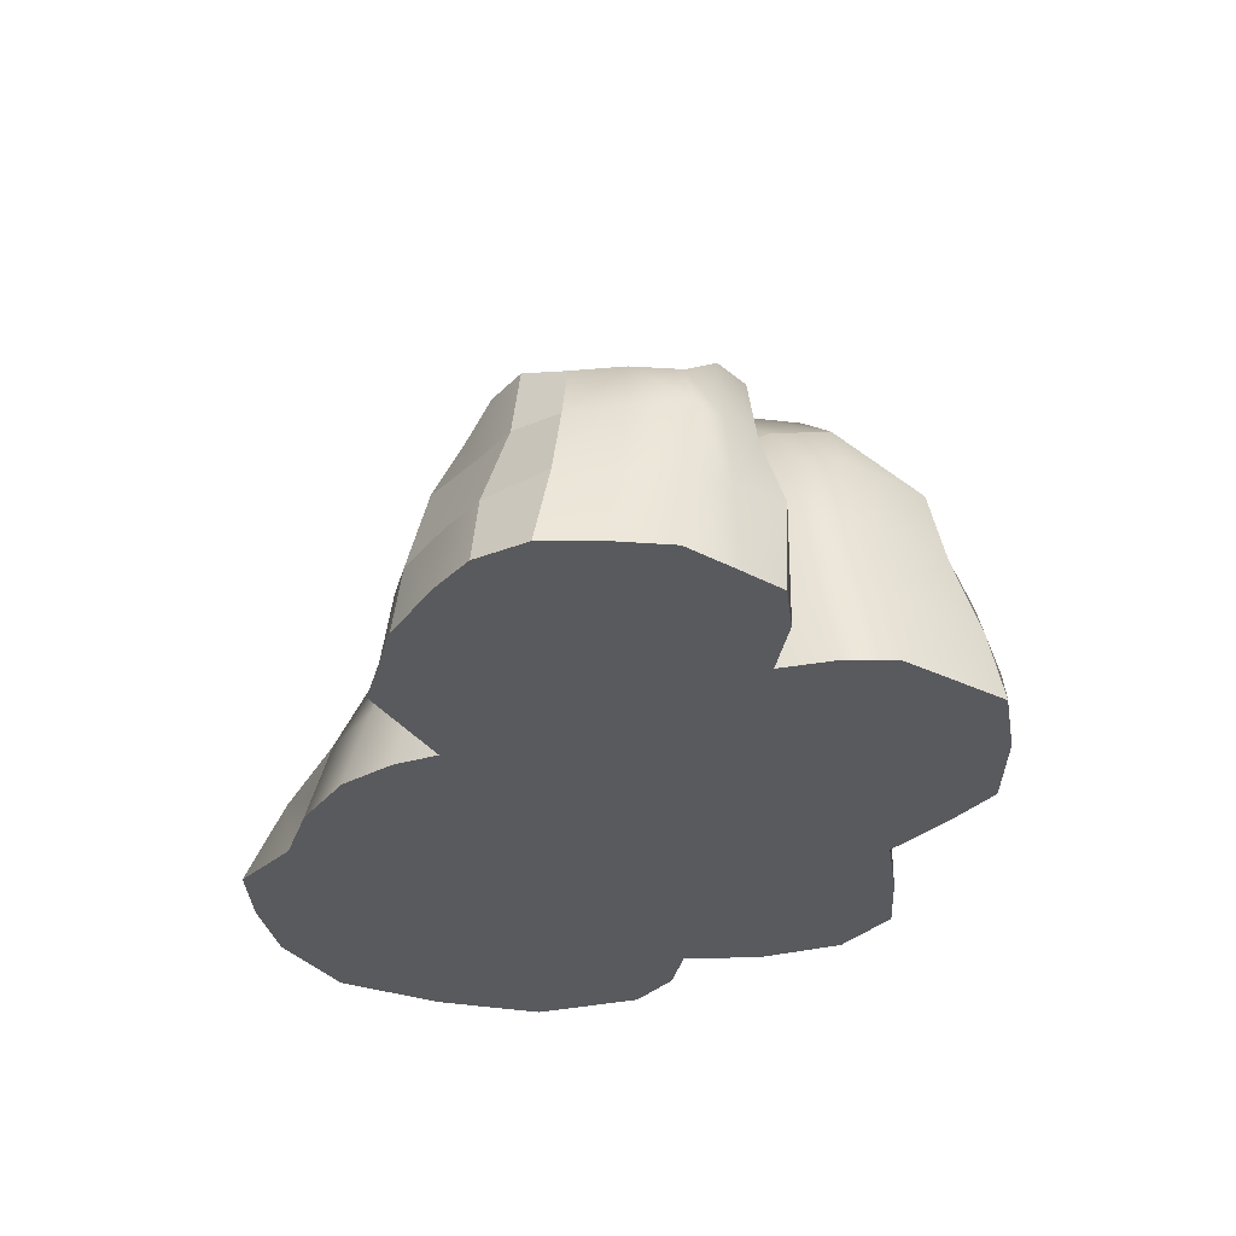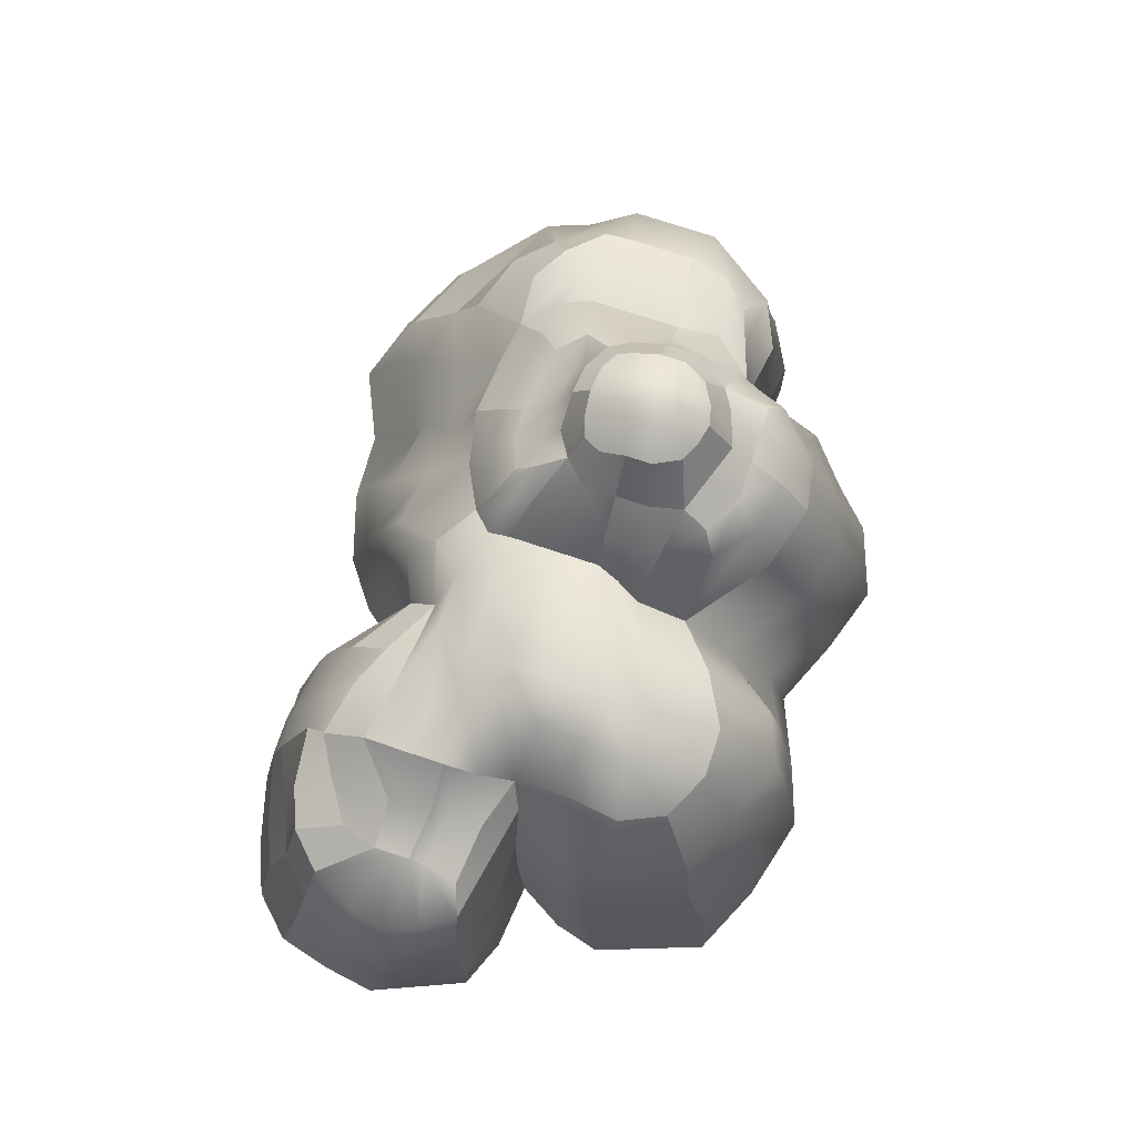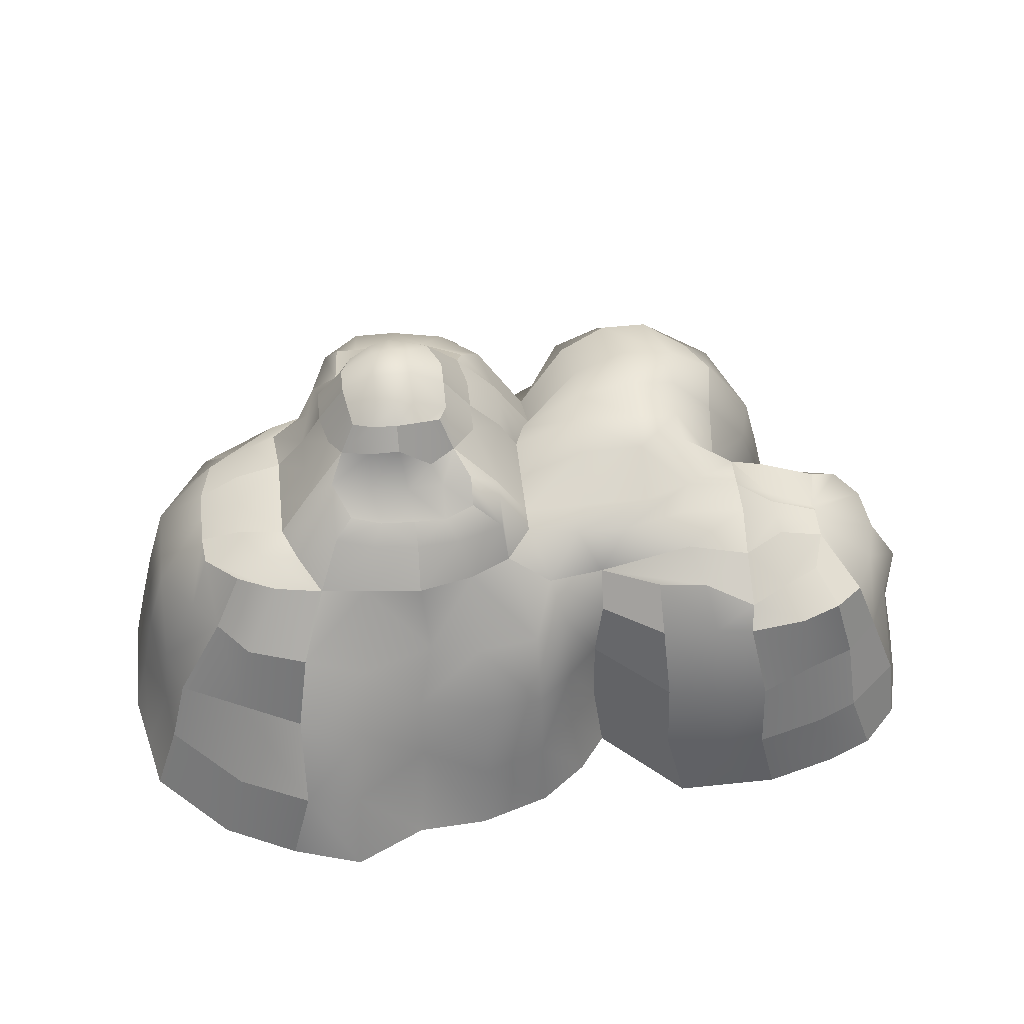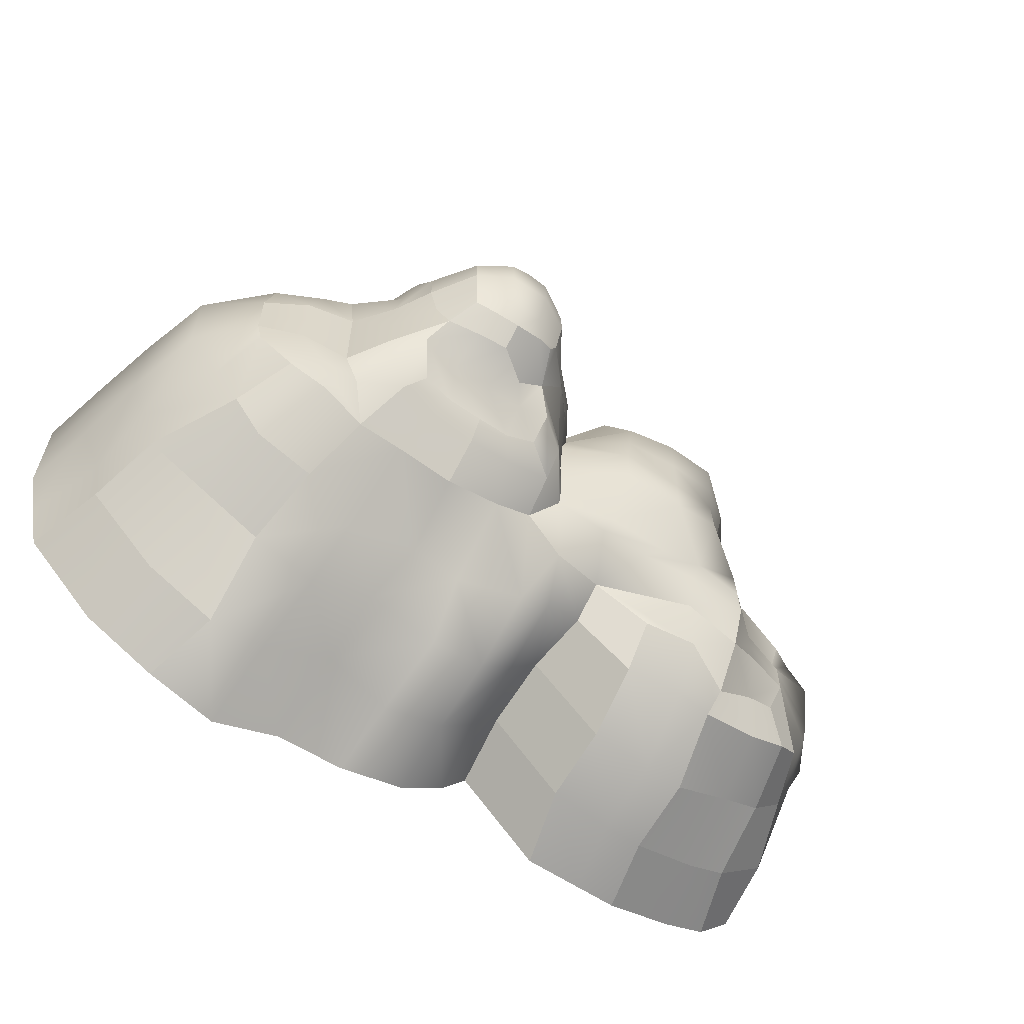
<metadata>
{"format":"obj","ext":"obj","renderer":"f3d","projection":"perspective","resolution":1024,"background":"white","views":[{"elev":-31.2,"azim":-104.9,"up":"+Y"},{"elev":74.3,"azim":-71.7,"up":"+Y"},{"elev":52.8,"azim":173.6,"up":"+Y"},{"elev":-61.2,"azim":145.7,"up":"+Z"}]}
</metadata>
<code>
g default
v -7.452 0.03433 5.544
v 6.811 0.03433 4.616
v -5.49 7.138 3.605
v 5.373 7.21 3.508
v -5.992 7.111 -4.216
v 5.842 6.92 -4.059
v -6.802 0.03433 -4.747
v 7.36 0.03433 -8.269
v -0.04572 0.03433 5.664
v -0.04572 0.03433 -7.338
v 0.6048 6.913 -3.512
v -0.4223 6.458 2.508
v -5.742 6.461 -0.3247
v 0 7.566 0
v 6.802 7.566 0
v 6.802 0.03433 0
v 0 0.03433 0
v -7.452 0.03433 0.3852
v 3.657 0.03433 7.075
v 3.401 0.03433 0
v 3.657 0.03433 -7.993
v 3.142 6.965 -4.375
v 3.067 7.533 4.634
v -3.384 0.03433 6.992
v -3.401 0.03433 0
v -1.981 0.03433 -5.509
v -1.994 6.29 -3.766
v -3.401 8.45 0
v -3.069 7.558 4.204
v -6.042 7.357 2.461
v -3.401 8.45 2.373
v -0.4795 7.088 1.205
v 6.181 7.069 2.089
v 7.36 0.03433 2.781
v 3.401 0.03433 2.373
v 0 0.03433 2.373
v -3.401 0.03433 2.373
v -8.455 0.03433 2.781
v -6.802 0.03433 -2.373
v -3.401 0.03433 -2.373
v 0 0.03433 -2.373
v 3.401 0.03433 -2.373
v 6.802 0.03433 -2.373
v 6.802 7.566 -2.373
v 0 7.566 -2.373
v -3.401 7.566 -2.373
v -6.055 7.451 -2.046
v -6.802 3.8 4.747
v -3.267 3.799 6.371
v -0.4852 3.8 5.046
v 3.27 3.821 6.47
v 6.392 3.898 4.298
v 6.802 3.8 2.373
v 6.802 3.8 -6.317
v 3.401 3.8 -6.041
v 0 3.8 -6.317
v -1.737 3.8 -4.747
v -6.973 3.808 0.05143
v -7.755 3.8 2.373
v -1.958 5.447 -4.496
v 0.02768 5.687 -5.465
v 2.966 5.109 -5.043
v 6.464 5.687 -5.517
v 6.464 5.687 2.24
v 5.684 5.602 4.17
v 2.999 5.67 5.704
v -0.4575 4.639 3.735
v -3.191 5.687 5.888
v -6.409 5.687 4.486
v -7.27 5.687 2.24
v -6.299 5.68 -0.05438
v -7.018 1.848 5.366
v -3.401 1.917 6.711
v -0.4852 1.917 5.529
v 3.515 1.965 6.814
v 6.596 2.06 4.593
v 6.802 1.917 2.563
v 6.802 1.917 -7.723
v 3.401 1.917 -6.515
v 0 1.917 -6.791
v -1.737 1.917 -5.101
v -7.259 1.941 0.1742
v -8.195 1.917 2.563
v 4.958 9.571 -1.374
v 3.401 9.934 -1.816
v 5.515 9.459 0
v 3.401 9.459 2.373
v 4.979 9.127 1.721
v 1.893 9.412 -1.441
v 1.298 9.459 0
v 1.5 9.459 1.721
v 3.401 8.917 2.915
v 1.331 8.953 2.36
v 4.886 8.917 2.915
v 3.134 8.327 -3.019
v 4.861 8.422 -2.763
v 1.5 8.432 -2.708
v 10.4 5.687 -2.252
v 10.4 5.687 -0.005712
v 10.96 3.8 0
v 10.96 3.8 -2.373
v 9.071 5.687 1.887
v 9.557 3.8 2
v 8.831 5.783 -4.114
v 10.06 3.8 -4.747
v 10.1 1.917 2.161
v 11.43 1.917 0.008108
v 11.38 1.917 -2.546
v 10.57 1.917 -5.101
v 9.099 6.834 -1.853
v 8.118 7.152 -3.545
v 9.099 6.834 -0.3163
v 8.258 6.446 1.42
v 10.36 0.03433 2.347
v 11.88 0.03433 0.01746
v 11.88 0.03433 -2.746
v 11.24 0.03433 -5.509
v -9.366 5.687 -0.6506
v -10.23 5.15 -2.252
v -11.05 3.8 -2.373
v -9.927 3.8 -0.5959
v -9.927 3.8 -4.747
v -9.366 5.303 -4.498
v -10.63 1.917 -5.101
v -11.05 1.917 -2.546
v -10.43 2.115 -0.234
v -8.399 6.177 -2.24
v -8.609 6.122 -0.9183
v -8.399 6.177 -3.142
v -10.85 0.03433 -5.509
v -11.44 0.03433 -2.746
v -10.41 0.03433 -0.3147
v -5.963 5.687 -5.882
v -3.54 5.497 -5.541
v -3.647 3.8 -6.441
v -6.356 3.8 -6.708
v -3.647 1.917 -6.924
v -6.356 1.917 -7.191
v -6.048 6.218 -5.367
v -3.518 6.44 -4.541
v -4.107 0.03433 -7.481
v -6.79 0.03433 -7.481
v -9.042 3.8 -5.593
v -8.529 5.687 -5.298
v -9.279 1.851 -6.225
v -8.09 5.953 -4.119
v -9.891 0.03433 -6.495
v 4.585 10.29 -1.019
v 3.401 10.47 -1.351
v 3.401 11.06 0
v 4.783 10.57 0
v 3.401 10.55 1.708
v 4.513 10.41 1.258
v 2.229 10.29 -1.107
v 2.017 10.56 0
v 2.359 10.57 1.354
v -1.701 0.03433 0
v -1.701 0.03433 2.373
v -1.897 0.03433 6.467
v -1.943 1.917 6.12
v -1.758 3.8 5.733
v -1.824 5.687 5.297
v -1.746 7.513 3.489
v -1.943 8.45 1.782
v -1.701 8.45 0
v -1.701 7.566 -2.373
v -0.4753 6.707 -4.258
v -0.8578 5.687 -4.981
v -0.9455 3.8 -5.532
v -0.9455 1.917 -5.946
v -1.261 0.03433 -6.423
v -1.701 0.03433 -2.373
v 1.806 0.03433 6.467
v 1.701 0.03433 2.373
v 1.701 0.03433 0
v 1.701 0.03433 -2.373
v 1.806 0.03433 -7.904
v 1.701 1.917 -7.357
v 1.464 3.793 -6.443
v 1.637 5.1 -5.3
v 1.685 6.965 -4.068
v 2.285 8.326 -3.016
v 2.557 9.314 -1.851
v 2.649 10.44 -1.267
v 2.88 11.06 0
v 2.88 10.51 1.587
v 2.45 9.459 2.047
v 2.45 8.917 2.915
v 1.35 7.529 4.117
v 1.394 5.687 5.297
v 1.458 3.8 5.637
v 1.458 1.917 6.264
v 5.102 0.03433 0
v 5.381 0.03433 2.577
v 5.509 0.03433 6.406
v 5.053 1.917 6.057
v 4.797 3.8 5.487
v 4.447 5.687 5.187
v 4.368 7.546 4.406
v 4.352 8.917 2.915
v 4.352 9.459 2.047
v 3.922 10.52 1.587
v 3.922 11.06 0
v 4.077 10.42 -1.278
v 4.201 9.828 -1.731
v 4.059 8.328 -2.975
v 4.633 6.974 -4.23
v 4.864 5.057 -5.625
v 5.102 3.8 -6.883
v 5.368 2.075 -7.922
v 5.509 0.03433 -8.835
v 5.102 0.03433 -2.373
v -5.6 0.03433 6.406
v -6.108 0.03433 2.577
v -5.426 0.03433 0.1926
v -5.102 0.03433 -2.373
v -4.639 0.03433 -5.128
v -5.634 0.03433 -7.481
v -5.284 1.917 -7.191
v -5.284 3.8 -6.708
v -4.988 5.762 -5.802
v -4.726 6.825 -4.97
v -4.398 7.229 -3.894
v -4.655 7.566 -1.969
v -4.571 8.435 -0.08228
v -4.751 8.445 2.231
v -4.323 7.558 4.204
v -4.8 5.687 5.187
v -5.18 3.715 6.005
v -5.446 1.829 6.406
v -7.833 5.684 -0.3525
v -7.096 6.569 -0.728
v -7.154 6.526 -2.071
v -7.199 6.526 -3.179
v -7.08 6.203 -4.777
v -7.469 5.687 -5.699
v -7.922 3.8 -6.017
v -8.159 1.851 -6.681
v -8.671 0.03433 -6.988
v -8.828 0.03433 -5.128
v -8.828 0.03433 -2.56
v -9.153 0.03433 0.2073
v -9.018 1.929 0.1278
v -8.45 3.804 -0.002161
v 7.768 5.687 2.46
v 8.484 3.793 2.663
v 8.755 1.876 2.872
v 8.86 0.03433 2.881
v 9.343 0.03433 0.00873
v 9.343 0.03433 -2.56
v 9.3 0.03433 -7.355
v 8.684 1.917 -6.878
v 8.433 3.8 -5.532
v 8.008 5.687 -5.007
v 7.092 7.308 -4.107
v 8.021 7.379 -2.113
v 8.021 7.379 -0.1581
v 7.005 7.082 1.797
v -6.042 7.436 -1.202
v -4.613 8.442 -1.026
v -3.401 8.45 -1.187
v -1.701 8.45 -1.187
v 0 7.566 -1.187
v 1.298 9.459 -0.8606
v 2.017 10.26 -0.667
v 2.88 10.76 -0.7933
v 3.401 10.76 -0.9197
v 3.922 10.76 -0.7933
v 4.684 10.44 -0.5769
v 5.302 9.459 -0.8606
v 6.802 7.566 -1.187
v 8.021 7.379 -1.136
v 9.099 6.834 -1.085
v 10.4 5.687 -1.129
v 10.96 3.8 -1.187
v 11.46 1.917 -1.269
v 11.88 0.03433 -1.364
v 9.343 0.03433 -1.275
v 6.802 0.03433 -1.187
v 5.102 0.03433 -1.187
v 3.401 0.03433 -1.187
v 1.701 0.03433 -1.187
v 0 0.03433 -1.187
v -1.701 0.03433 -1.187
v -3.401 0.03433 -1.187
v -5.264 0.03433 -1.09
v -7.127 0.03433 -0.9941
v -8.991 0.03433 -1.176
v -10.85 0.03433 -1.358
v -10.91 1.917 -1.503
v -10.49 3.8 -1.485
v -9.926 5.687 -1.451
v -8.399 5.966 -1.897
v -7.112 6.413 -1.666
v -6.802 0.03433 -3.56
v -4.87 0.03433 -3.751
v -2.939 0.03433 -3.941
v -1.481 0.03433 -4.398
v -0.02286 0.03433 -4.856
v 1.753 0.03433 -5.139
v 3.529 0.03433 -5.422
v 5.305 0.03433 -5.139
v 7.081 0.03433 -4.856
v 9.321 0.03433 -4.492
v 11.56 0.03433 -4.128
v 10.76 1.917 -3.824
v 10.51 3.8 -3.56
v 9.514 5.712 -3.257
v 8.999 6.964 -2.703
v 7.457 7.465 -3.022
v 6.414 7.562 -3.316
v 5.302 9.056 -2.039
v 4.266 8.874 -2.124
v 3.232 8.874 -2.302
v 2.274 8.875 -2.237
v 1.5 9.062 -2.234
v -0.01863 7.419 -2.949
v -1.366 7.562 -3.316
v -2.714 7.562 -3.316
v -4.334 7.564 -2.931
v -6.057 7.473 -2.97
v -7.177 6.526 -2.625
v -8.399 6.177 -2.691
v -9.926 5.227 -3.375
v -10.49 3.8 -3.56
v -10.84 1.917 -3.824
v -11.22 0.03433 -4.128
v -8.828 0.03433 -3.844
v -0.2426 7.566 0.5958
v -1.822 8.45 0.8912
v -3.401 8.45 1.187
v -4.661 8.44 1.074
v -5.817 7.192 1.068
v -6.946 5.684 1.093
v -7.513 3.804 1.212
v -7.727 1.929 1.368
v -8.133 0.03433 1.583
v -5.767 0.03433 1.385
v -3.401 0.03433 1.187
v -1.701 0.03433 1.187
v 0 0.03433 1.187
v 1.701 0.03433 1.187
v 3.401 0.03433 1.187
v 5.241 0.03433 1.289
v 7.081 0.03433 1.39
v 9.102 0.03433 1.286
v 11.12 0.03433 1.182
v 10.8 1.917 1.085
v 10.26 3.8 1
v 9.733 5.687 0.9407
v 8.83 6.807 0.7411
v 7.646 7.301 0.9396
v 6.909 7.562 1.044
v 5.489 9.459 0.8606
v 4.783 10.57 0.667
v 3.922 11.06 0.7933
v 3.401 11.06 0.9197
v 2.88 11.06 0.7933
v 2.017 10.56 0.667
v 1.298 9.459 0.8606
v 6.052 8.513 -2.047
v 5.858 8.303 -2.672
v 5.313 8.1 -3.25
v 4.33 7.914 -3.439
v 3.107 7.91 -3.568
v 1.974 7.911 -3.501
v 0.7312 7.923 -3.128
v 0.7405 8.51 -2.54
v 0.7498 8.513 -2.047
v 0.7498 8.513 -1.024
v 0.4879 8.513 0
v 0.3666 8.513 0.7282
v 0.5072 8.513 1.456
v 0.8261 8.508 2.725
v 1.843 8.508 3.528
v 3.198 8.508 3.823
v 4.299 8.508 3.823
v 5.257 8.271 3.286
v 5.664 8.508 1.905
v 5.858 8.51 0.9525
v 6.052 8.513 0
v 6.052 8.513 -1.024
g pCube1
f 197 198 66 51
f 267 268 204 149
f 208 209 55 62
f 212 280 281 42
f 98 274 275 101
f 291 292 119 120
f 284 285 40 172
f 168 169 57 60
f 261 262 166 46
f 161 162 68 49
f 330 331 31 164
f 202 356 357 152
f 349 350 102 103
f 343 344 194 35
f 339 340 158 37
f 70 334 335 59
f 35 174 342 343
f 281 282 176 42
f 55 179 180 62
f 149 184 266 267
f 357 358 186 152
f 66 190 191 51
f 214 338 339 37
f 285 286 216 40
f 220 221 134 135
f 224 260 261 46
f 331 332 226 31
f 228 229 49 68
f 226 227 29 31
f 163 164 31 29
f 92 87 187 188
f 200 201 87 92
f 52 53 64 65
f 19 35 194 195
f 173 174 35 19
f 24 37 158 159
f 213 214 37 24
f 69 70 59 48
f 216 296 297 40
f 297 298 172 40
f 300 301 42 176
f 301 302 212 42
f 307 308 98 101
f 313 314 85 205
f 314 315 183 85
f 318 319 46 166
f 319 320 224 46
f 324 325 120 119
f 229 230 73 49
f 160 161 49 73
f 51 191 192 75
f 196 197 51 75
f 76 77 53 52
f 348 349 103 106
f 101 275 276 108
f 306 307 101 108
f 209 210 79 55
f 79 178 179 55
f 169 170 81 57
f 219 220 135 137
f 325 326 125 120
f 290 291 120 125
f 59 335 336 83
f 48 59 83 72
f 221 222 140 134
f 167 168 60 27
f 62 180 181 22
f 207 208 62 22
f 110 98 308 309
f 273 274 98 110
f 113 102 350 351
f 65 64 33 4
f 23 66 198 199
f 189 190 66 23
f 29 68 162 163
f 227 228 68 29
f 30 70 69 3
f 333 334 70 30
f 127 119 292 293
f 323 324 119 127
f 230 213 24 73
f 159 160 73 24
f 75 192 173 19
f 195 196 75 19
f 2 34 77 76
f 347 348 106 114
f 108 276 277 116
f 305 306 108 116
f 21 79 210 211
f 177 178 79 21
f 26 81 170 171
f 218 219 137 141
f 326 327 131 125
f 289 290 125 131
f 83 336 337 38
f 72 83 38 1
f 270 382 361 84
f 379 380 354 88
f 369 370 264 89
f 360 372 373 91
f 373 374 93 91
f 188 375 376 92
f 376 377 200 92
f 378 379 88 94
f 361 362 312 84
f 206 364 365 95
f 316 368 369 89
f 365 366 182 95
f 245 246 103 102
f 253 254 104 105
f 246 247 106 103
f 252 253 105 109
f 254 255 111 104
f 309 310 256 110
f 256 272 273 110
f 258 245 102 113
f 351 352 258 113
f 247 248 114 106
f 248 346 347 114
f 277 278 250 116
f 250 304 305 116
f 251 252 109 117
f 244 231 118 121
f 236 237 143 144
f 237 238 145 143
f 243 244 121 126
f 231 232 128 118
f 293 294 233 127
f 233 322 323 127
f 235 236 144 146
f 327 328 241 131
f 238 239 147 145
f 241 288 289 131
f 242 243 126 132
f 60 57 135 134
f 57 81 137 135
f 222 223 27 140
f 27 60 134 140
f 81 26 141 137
f 26 217 218 141
f 122 123 144 143
f 124 122 143 145
f 123 129 146 144
f 129 234 235 146
f 239 240 130 147
f 130 124 145 147
f 204 205 85 149
f 269 270 84 148
f 87 201 202 152
f 88 354 355 153
f 85 183 184 149
f 89 264 265 154
f 186 187 87 152
f 359 360 91 156
f 36 158 340 341
f 159 158 36 9
f 74 160 159 9
f 50 161 160 74
f 67 162 161 50
f 163 162 67 12
f 32 164 163 12
f 329 330 164 32
f 45 166 262 263
f 317 318 166 45
f 61 168 167 11
f 56 169 168 61
f 80 170 169 56
f 171 170 80 10
f 41 172 298 299
f 283 284 172 41
f 9 36 174 173
f 341 342 174 36
f 41 176 282 283
f 299 300 176 41
f 10 80 178 177
f 179 178 80 56
f 180 179 56 61
f 181 180 61 11
f 182 366 367 97
f 315 316 89 183
f 184 183 89 154
f 265 266 184 154
f 156 186 358 359
f 91 187 186 156
f 188 187 91 93
f 374 375 188 93
f 12 67 190 189
f 191 190 67 50
f 192 191 50 74
f 173 192 74 9
f 34 194 344 345
f 195 194 34 2
f 76 196 195 2
f 52 197 196 76
f 65 198 197 52
f 199 198 65 4
f 200 377 378 94
f 88 201 200 94
f 202 201 88 153
f 355 356 202 153
f 148 204 268 269
f 84 205 204 148
f 312 313 205 84
f 363 364 206 96
f 63 208 207 6
f 54 209 208 63
f 78 210 209 54
f 211 210 78 8
f 43 212 302 303
f 279 280 212 43
f 38 214 213 1
f 337 338 214 38
f 39 216 286 287
f 295 296 216 39
f 218 217 7 142
f 138 219 218 142
f 136 220 219 138
f 133 221 220 136
f 139 222 221 133
f 5 223 222 139
f 47 224 320 321
f 259 260 224 47
f 30 226 332 333
f 3 227 226 30
f 69 228 227 3
f 48 229 228 69
f 72 230 229 48
f 1 213 230 72
f 71 13 232 231
f 294 259 47 233
f 47 321 322 233
f 235 234 5 139
f 139 133 236 235
f 133 136 237 236
f 136 138 238 237
f 138 142 239 238
f 7 240 239 142
f 328 295 39 241
f 39 287 288 241
f 18 82 243 242
f 82 58 244 243
f 58 71 231 244
f 64 53 246 245
f 53 77 247 246
f 77 34 248 247
f 34 345 346 248
f 278 279 43 250
f 43 303 304 250
f 8 78 252 251
f 78 54 253 252
f 54 63 254 253
f 63 6 255 254
f 310 311 44 256
f 44 271 272 256
f 352 353 33 258
f 33 64 245 258
f 13 225 260 259
f 261 260 225 28
f 165 262 261 28
f 263 262 165 14
f 264 370 371 90
f 265 264 90 155
f 185 266 265 155
f 267 266 185 150
f 203 268 267 150
f 269 268 203 151
f 86 270 269 151
f 381 382 270 86
f 272 271 15 257
f 273 272 257 112
f 112 99 274 273
f 275 274 99 100
f 276 275 100 107
f 277 276 107 115
f 249 278 277 115
f 16 279 278 249
f 16 193 280 279
f 281 280 193 20
f 175 282 281 20
f 283 282 175 17
f 157 284 283 17
f 25 285 284 157
f 215 286 285 25
f 287 286 215 18
f 288 287 18 242
f 289 288 242 132
f 126 290 289 132
f 121 291 290 126
f 118 292 291 121
f 293 292 118 128
f 232 294 293 128
f 13 259 294 232
f 7 217 296 295
f 297 296 217 26
f 171 298 297 26
f 299 298 171 10
f 177 300 299 10
f 21 301 300 177
f 211 302 301 21
f 303 302 211 8
f 304 303 8 251
f 305 304 251 117
f 109 306 305 117
f 105 307 306 109
f 104 308 307 105
f 309 308 104 111
f 255 310 309 111
f 6 311 310 255
f 312 362 363 96
f 206 313 312 96
f 95 314 313 206
f 182 315 314 95
f 97 316 315 182
f 367 368 316 97
f 167 318 317 11
f 27 319 318 167
f 223 320 319 27
f 321 320 223 5
f 322 321 5 234
f 323 322 234 129
f 123 324 323 129
f 122 325 324 123
f 124 326 325 122
f 130 327 326 124
f 240 328 327 130
f 7 295 328 240
f 165 330 329 14
f 28 331 330 165
f 225 332 331 28
f 333 332 225 13
f 13 71 334 333
f 335 334 71 58
f 336 335 58 82
f 337 336 82 18
f 18 215 338 337
f 339 338 215 25
f 157 340 339 25
f 341 340 157 17
f 175 342 341 17
f 343 342 175 20
f 193 344 343 20
f 345 344 193 16
f 346 345 16 249
f 347 346 249 115
f 107 348 347 115
f 100 349 348 107
f 99 350 349 100
f 351 350 99 112
f 257 352 351 112
f 15 353 352 257
f 354 380 381 86
f 355 354 86 151
f 151 203 356 355
f 357 356 203 150
f 185 358 357 150
f 359 358 185 155
f 90 360 359 155
f 371 372 360 90
f 44 311 362 361
f 363 362 311 6
f 6 207 364 363
f 365 364 207 22
f 22 181 366 365
f 367 366 181 11
f 11 317 368 367
f 369 368 317 45
f 45 263 370 369
f 371 370 263 14
f 14 329 372 371
f 373 372 329 32
f 32 12 374 373
f 12 189 375 374
f 376 375 189 23
f 23 199 377 376
f 378 377 199 4
f 4 33 379 378
f 33 353 380 379
f 381 380 353 15
f 15 271 382 381
f 361 382 271 44

</code>
